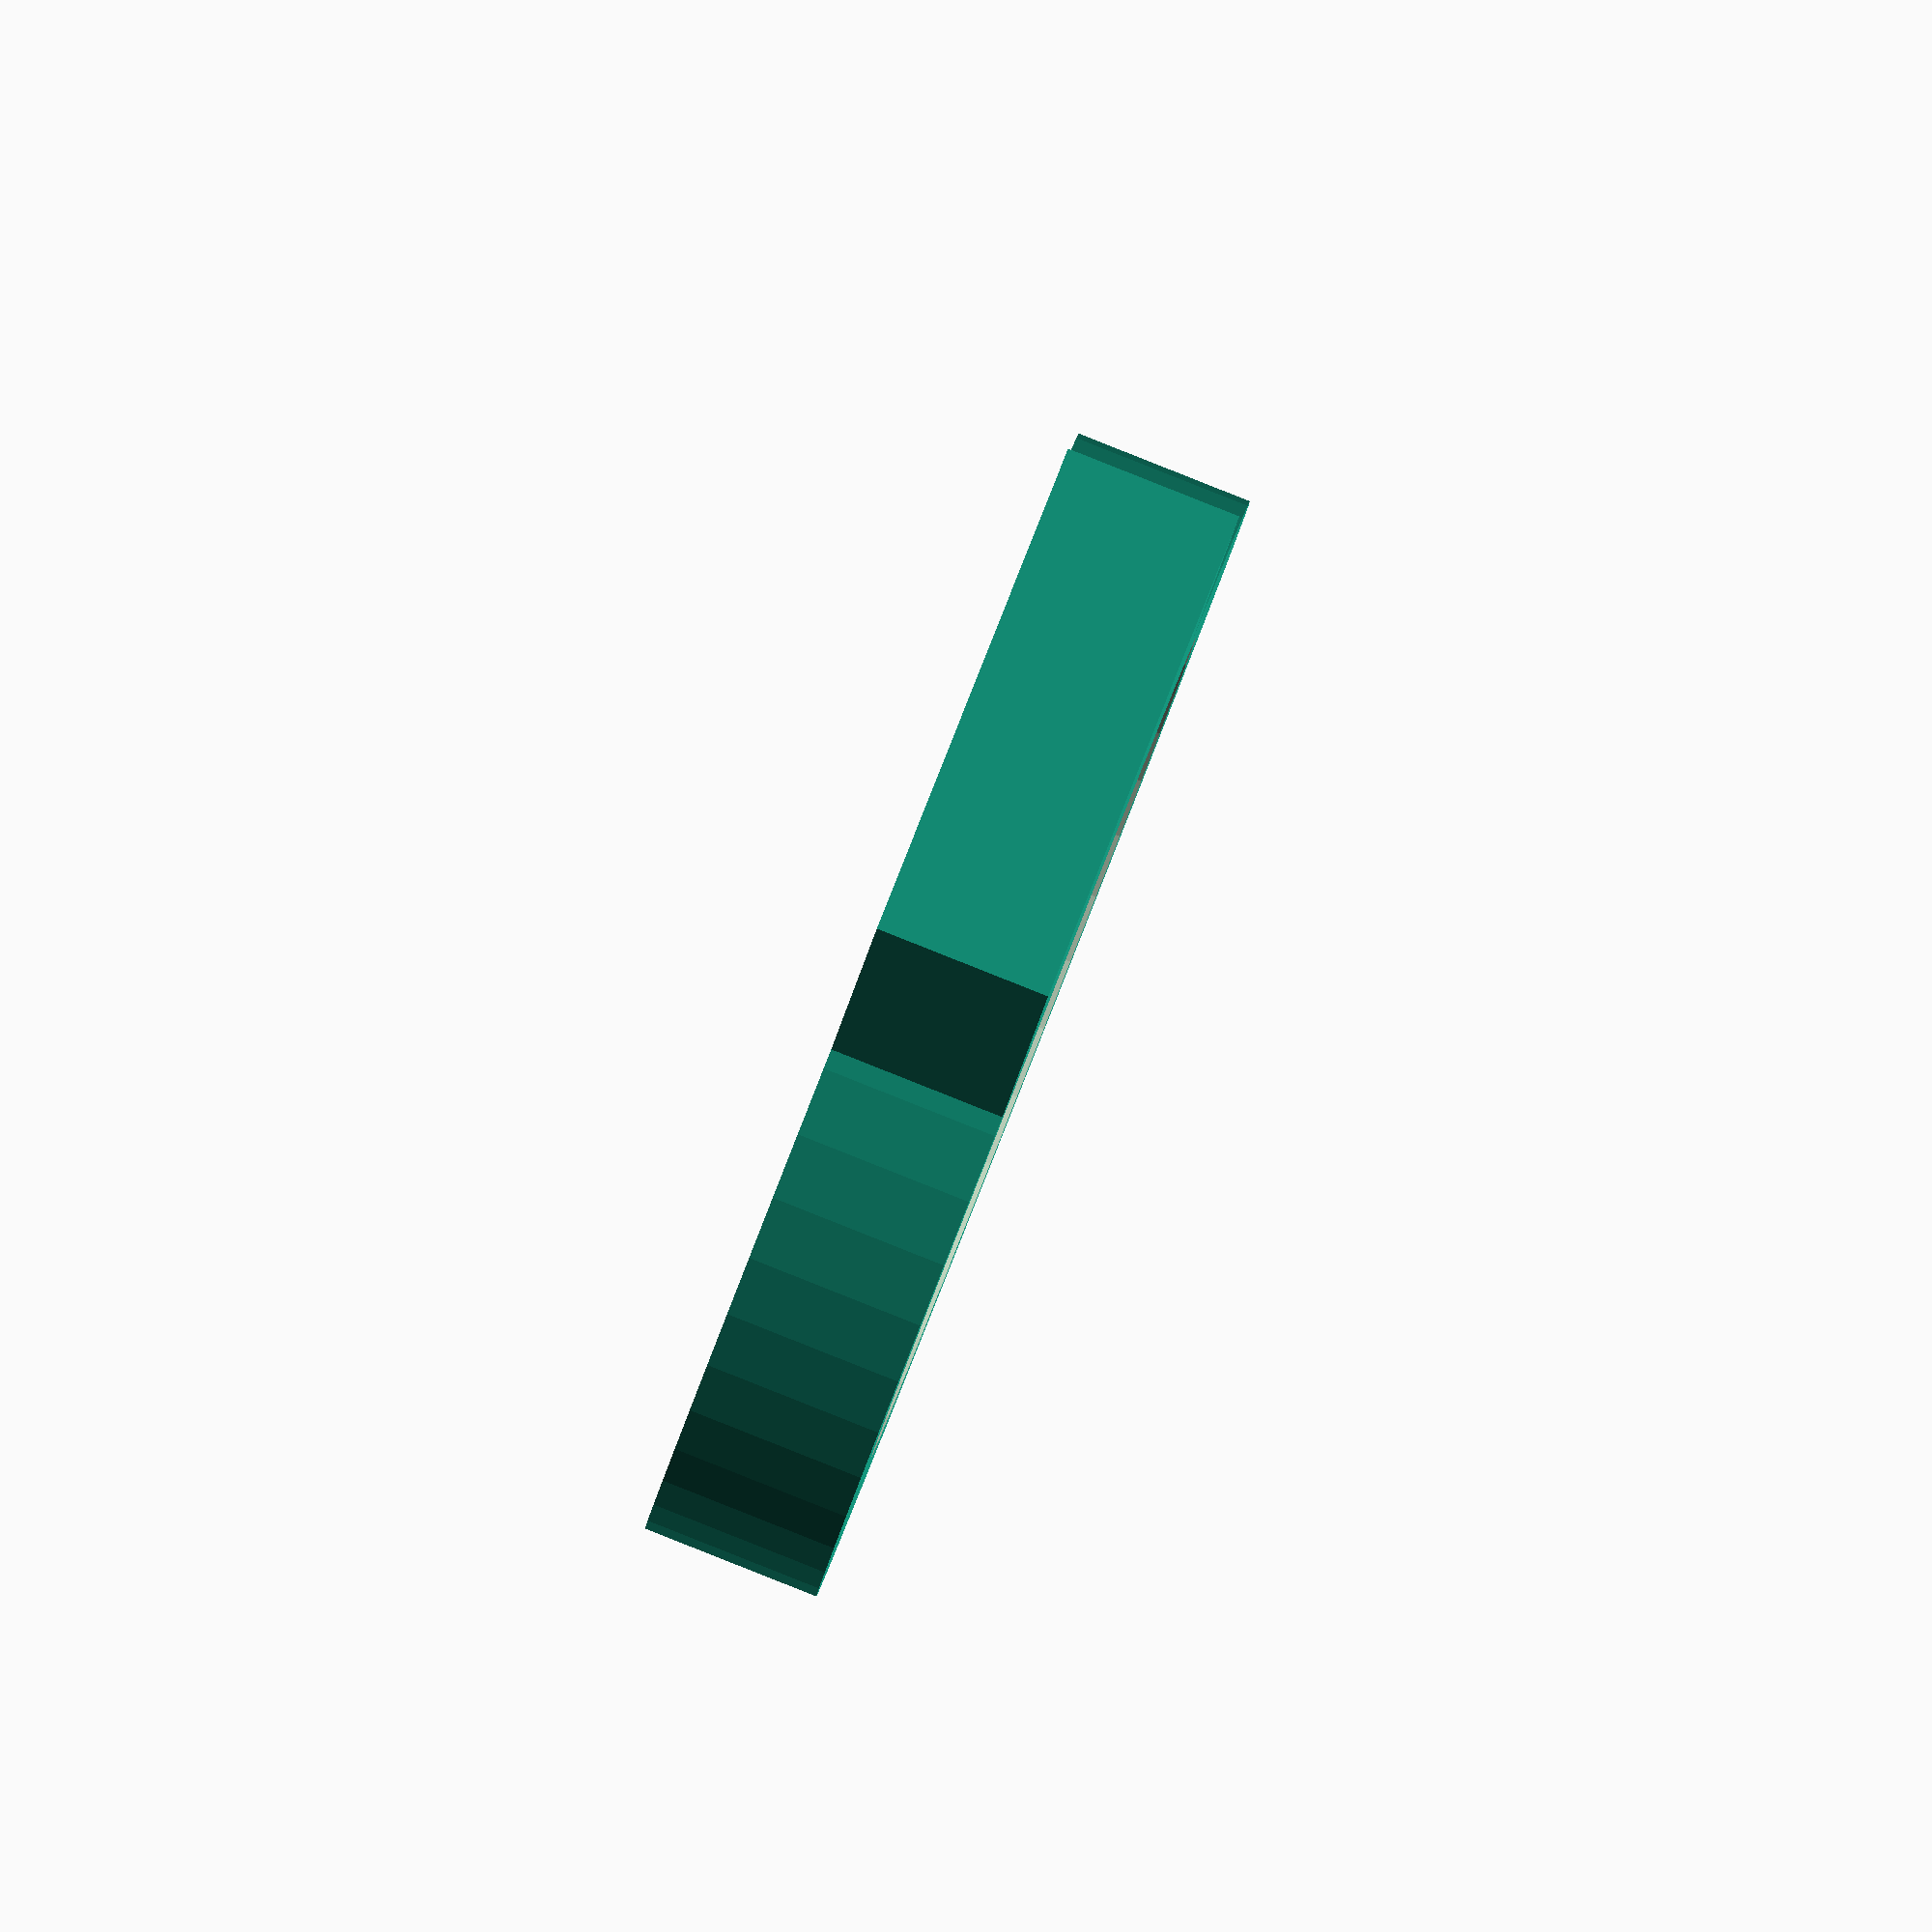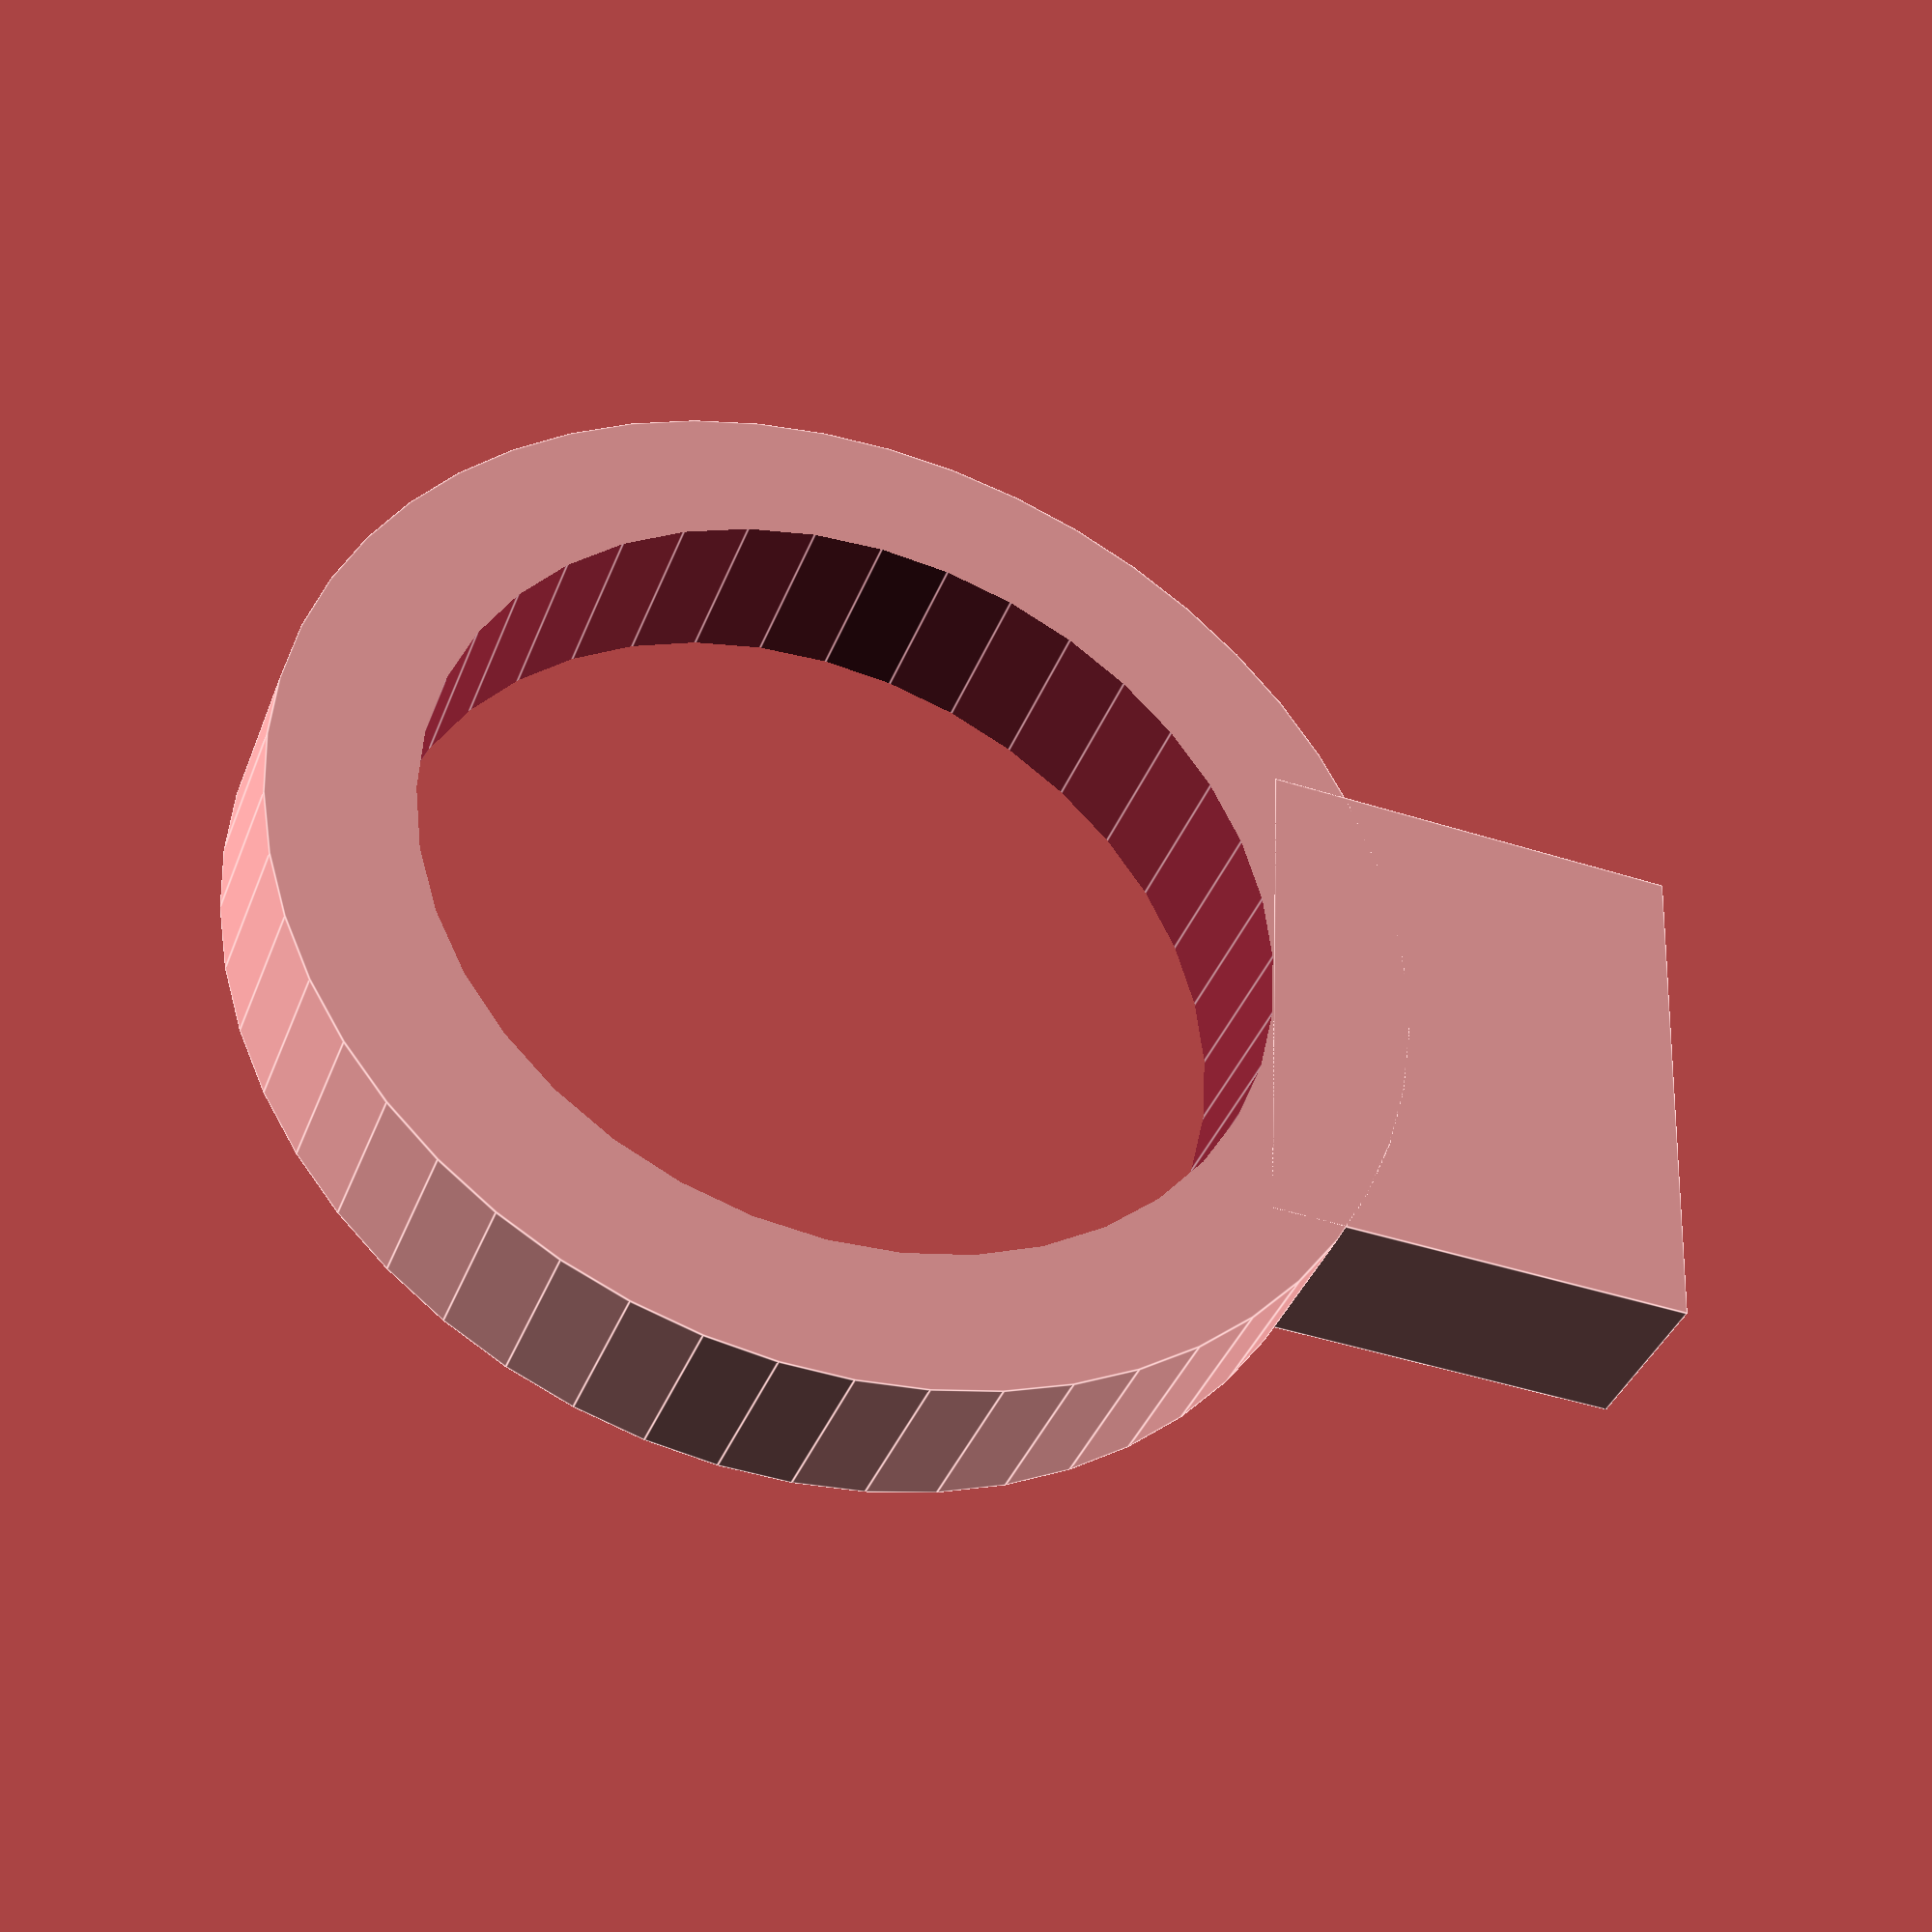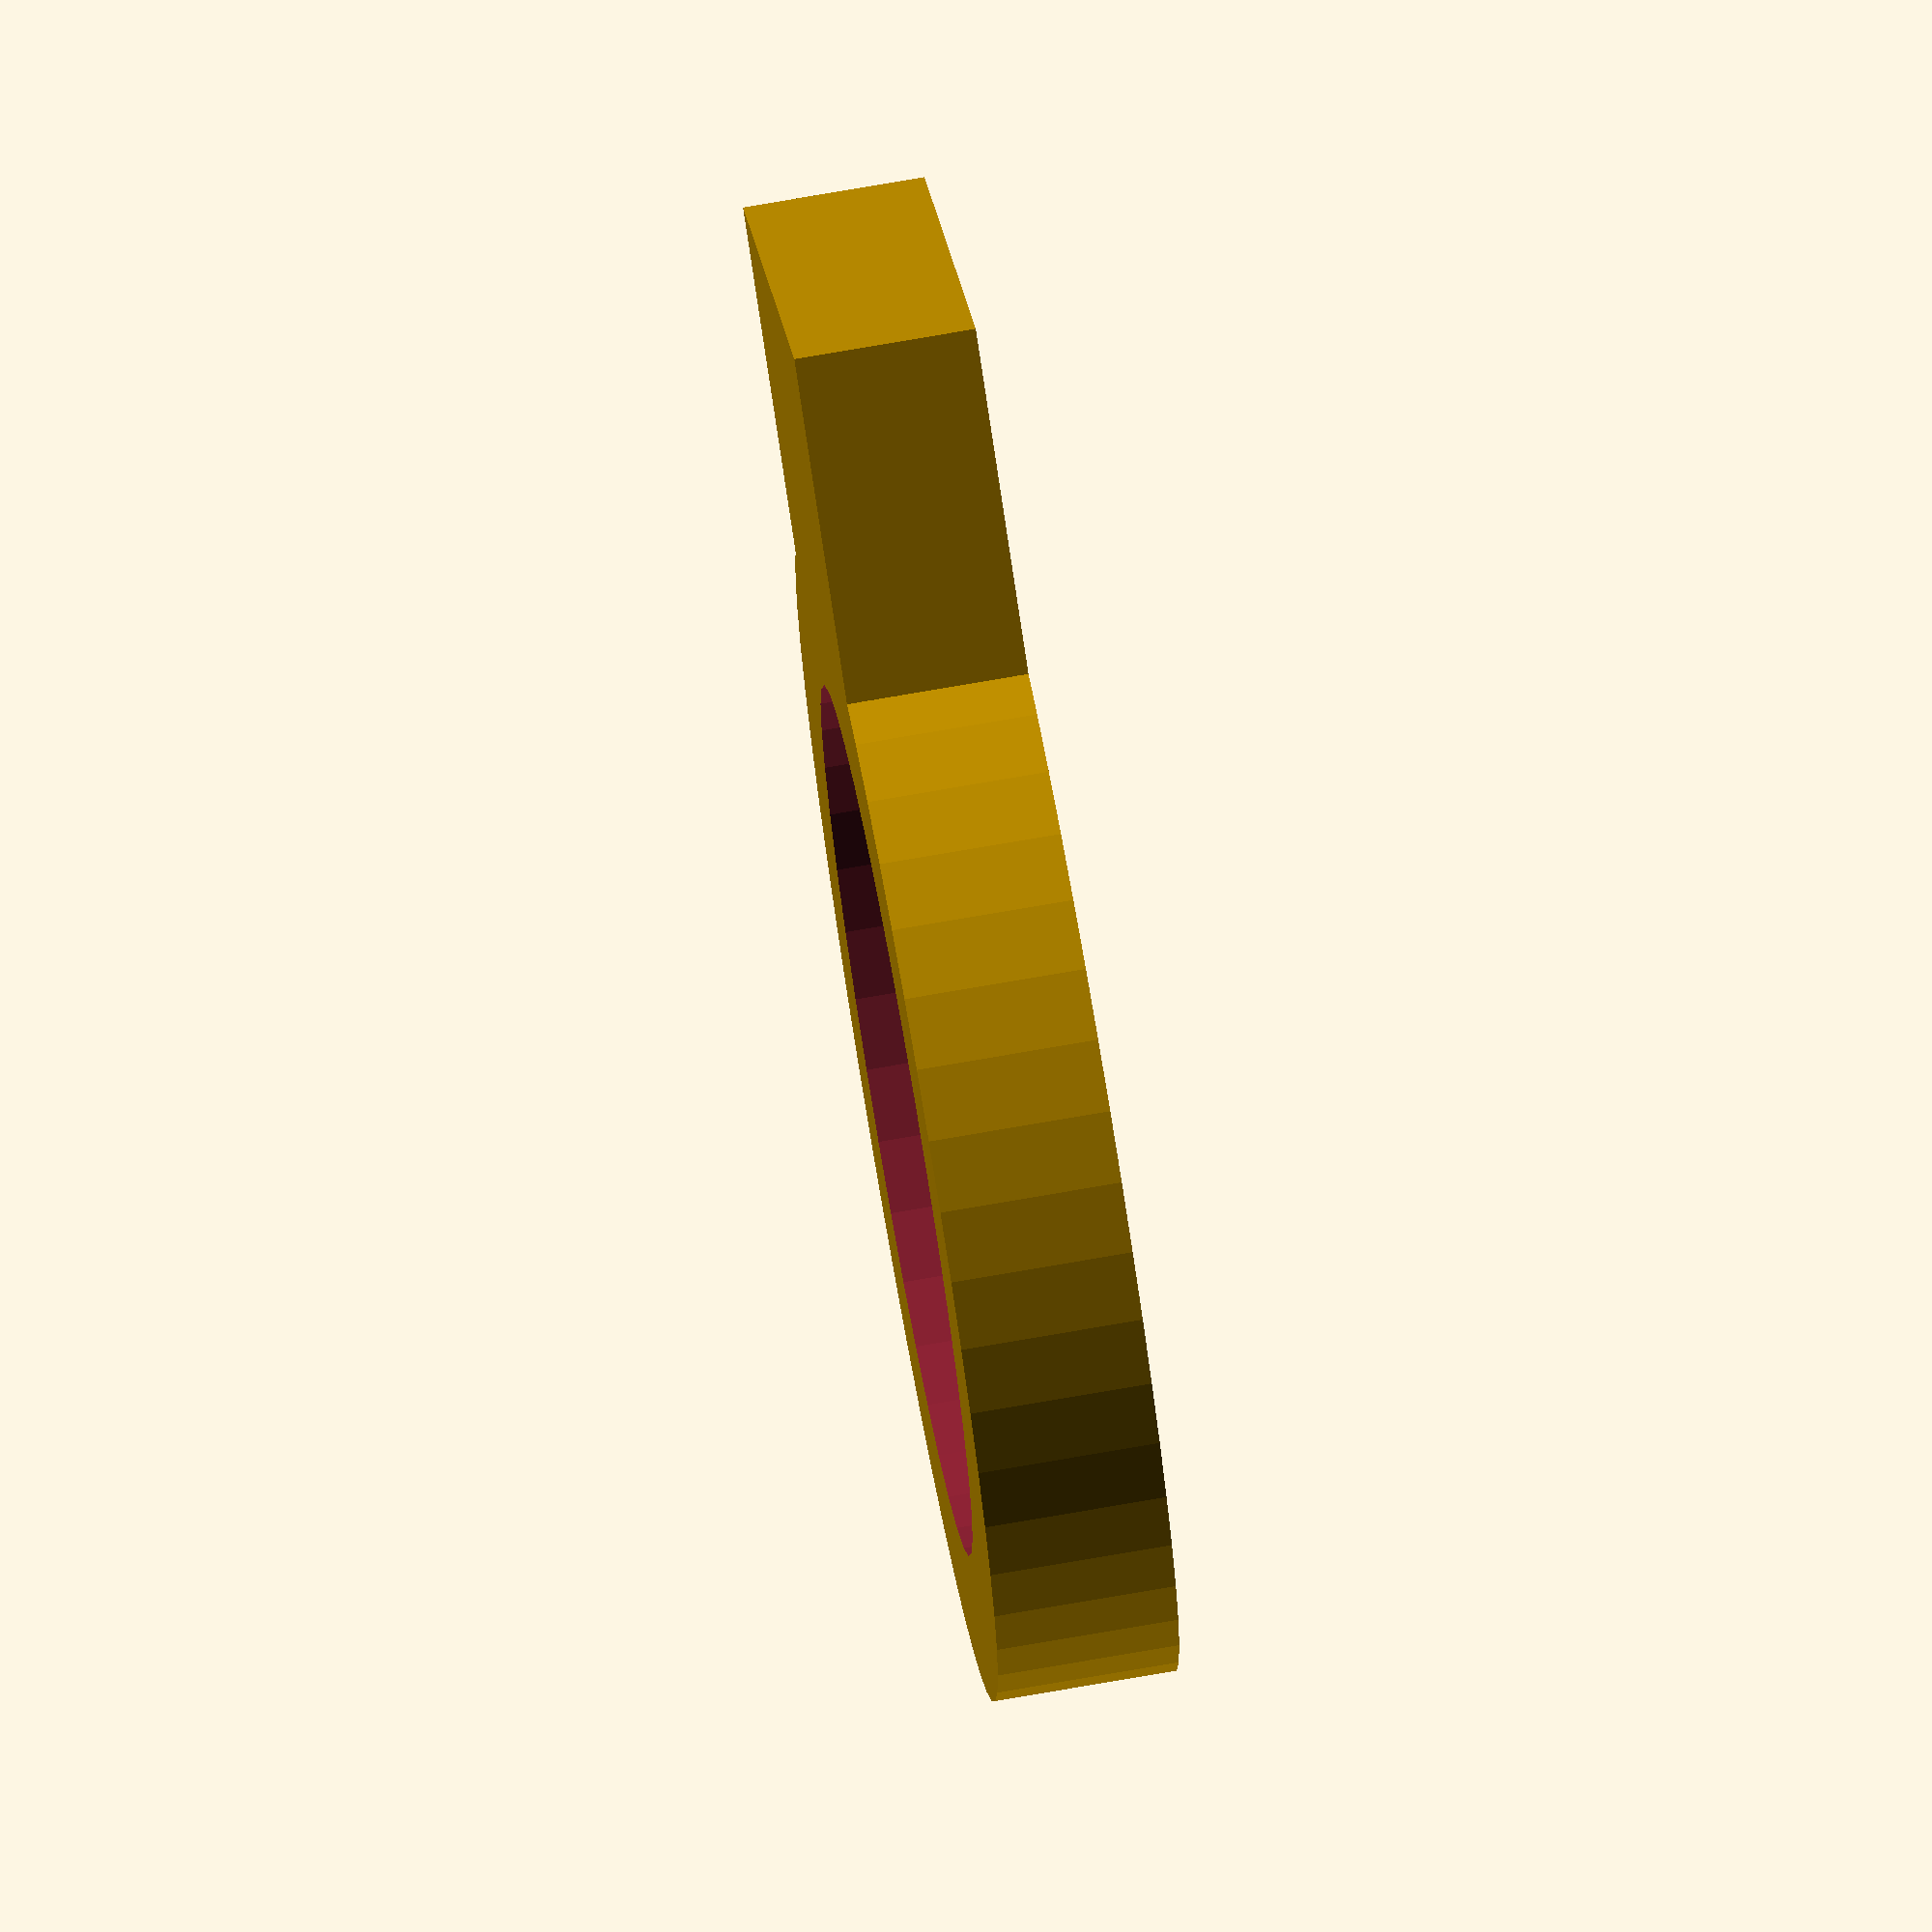
<openscad>
$fa=4;
$fs=1;

// to hold a laser diode. a replacement part for my micoslice v2.0

union(){
	difference() {
		cylinder(r=8, h = 2.5);
		translate([0,0,-0.1]) cylinder(r=6, h = 2.7);
	}
	translate([-7.5/2,6,0]) cube([7.5,6,2.5]);
}

</openscad>
<views>
elev=90.9 azim=199.9 roll=248.4 proj=o view=wireframe
elev=218.3 azim=87.2 roll=19.7 proj=p view=edges
elev=286.3 azim=302.7 roll=80.1 proj=o view=solid
</views>
